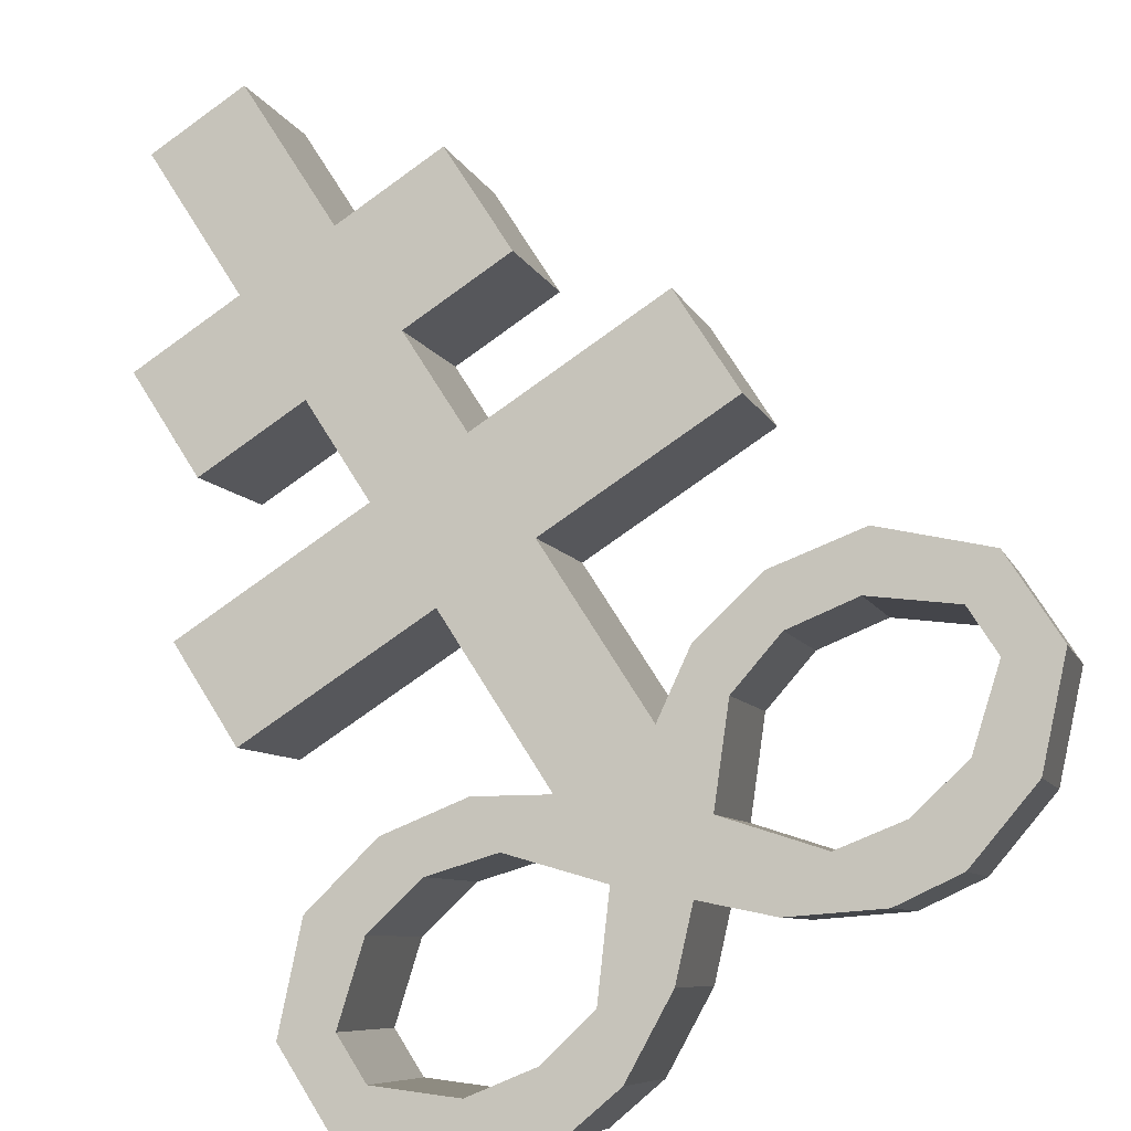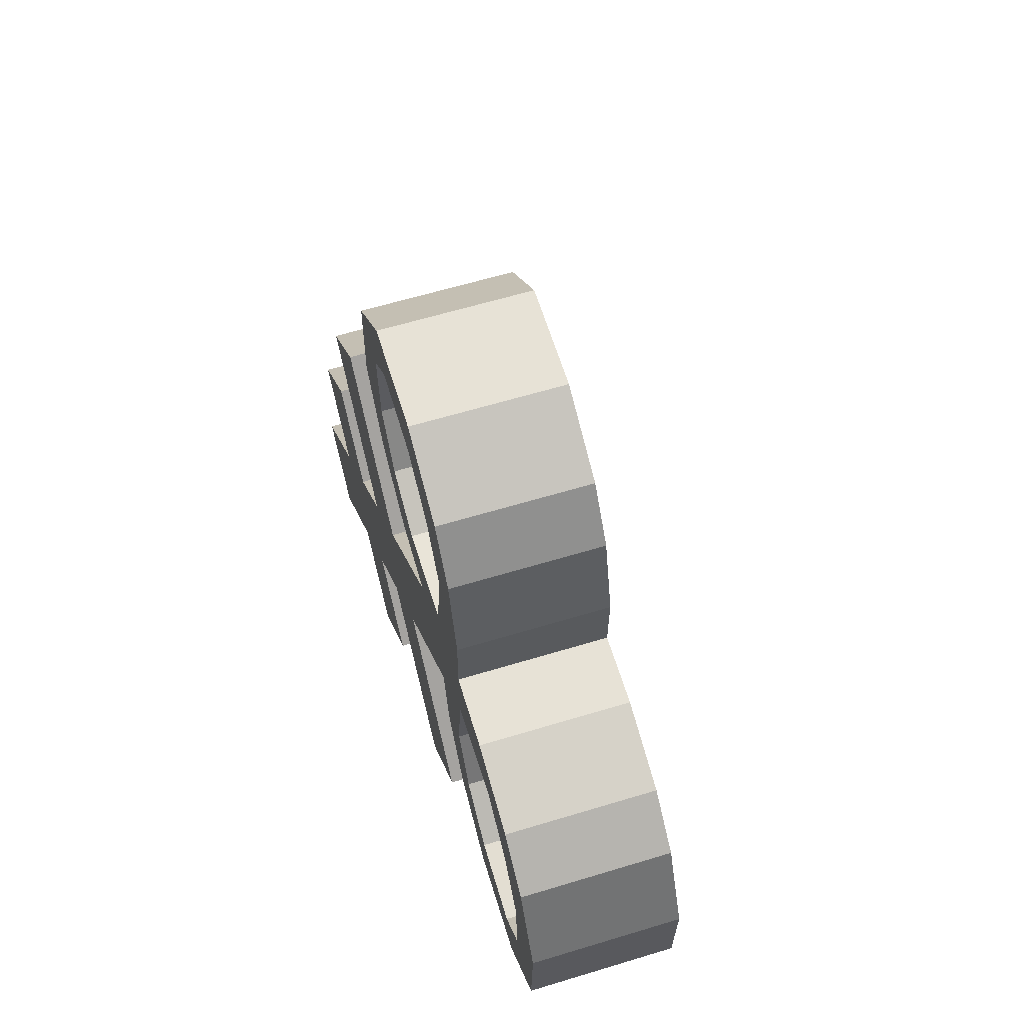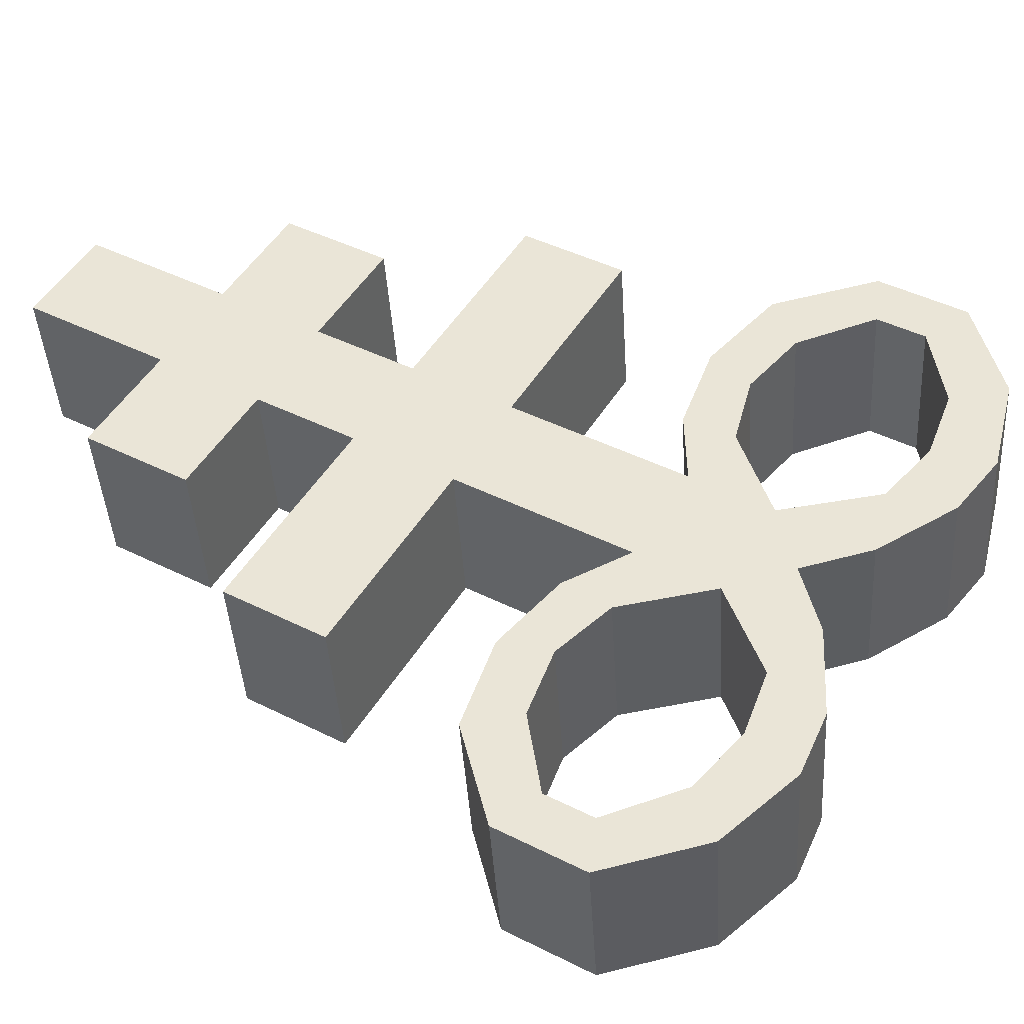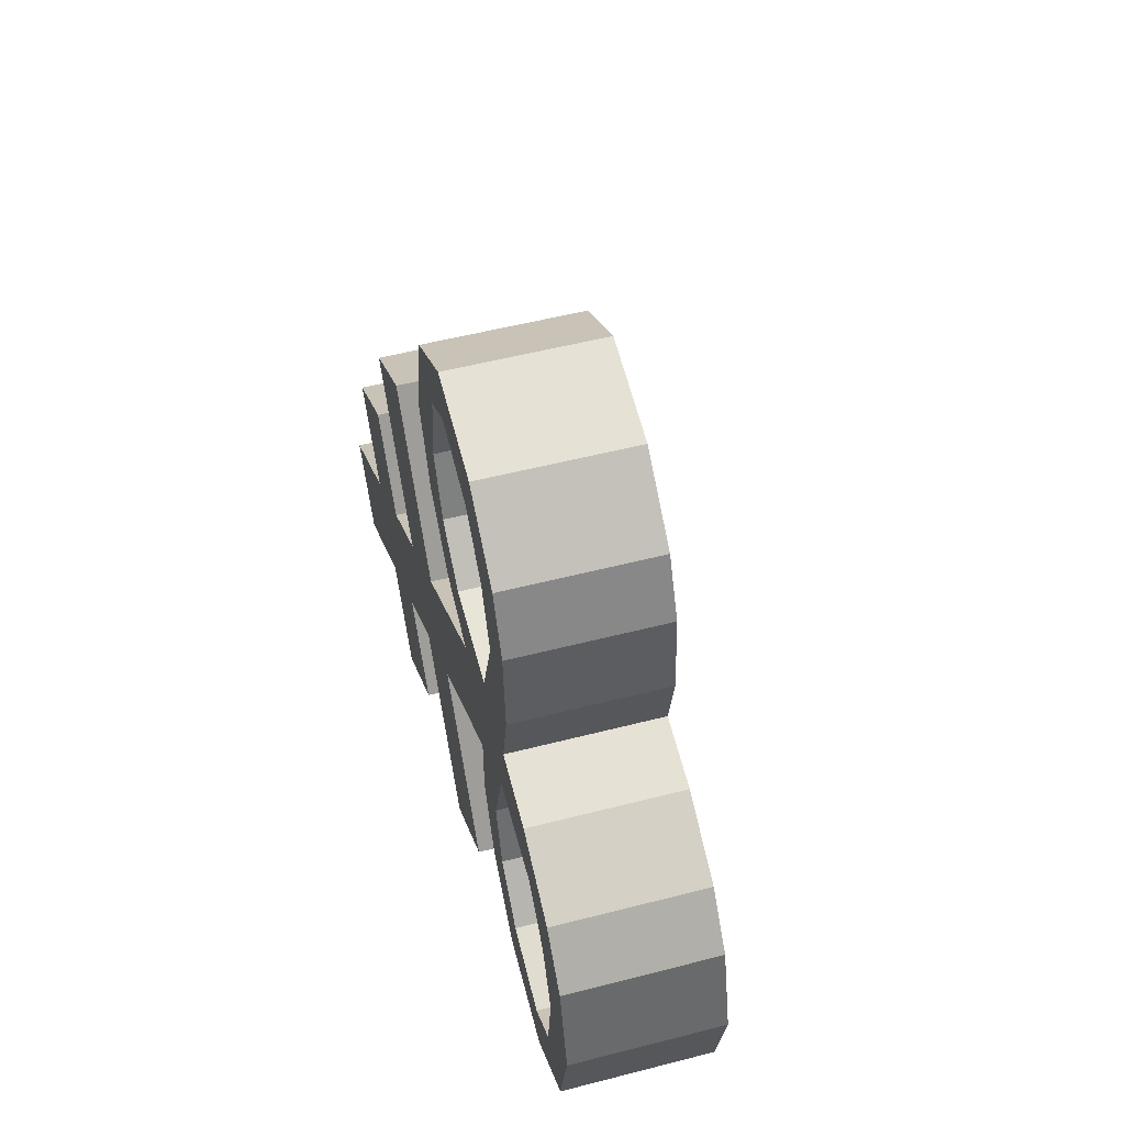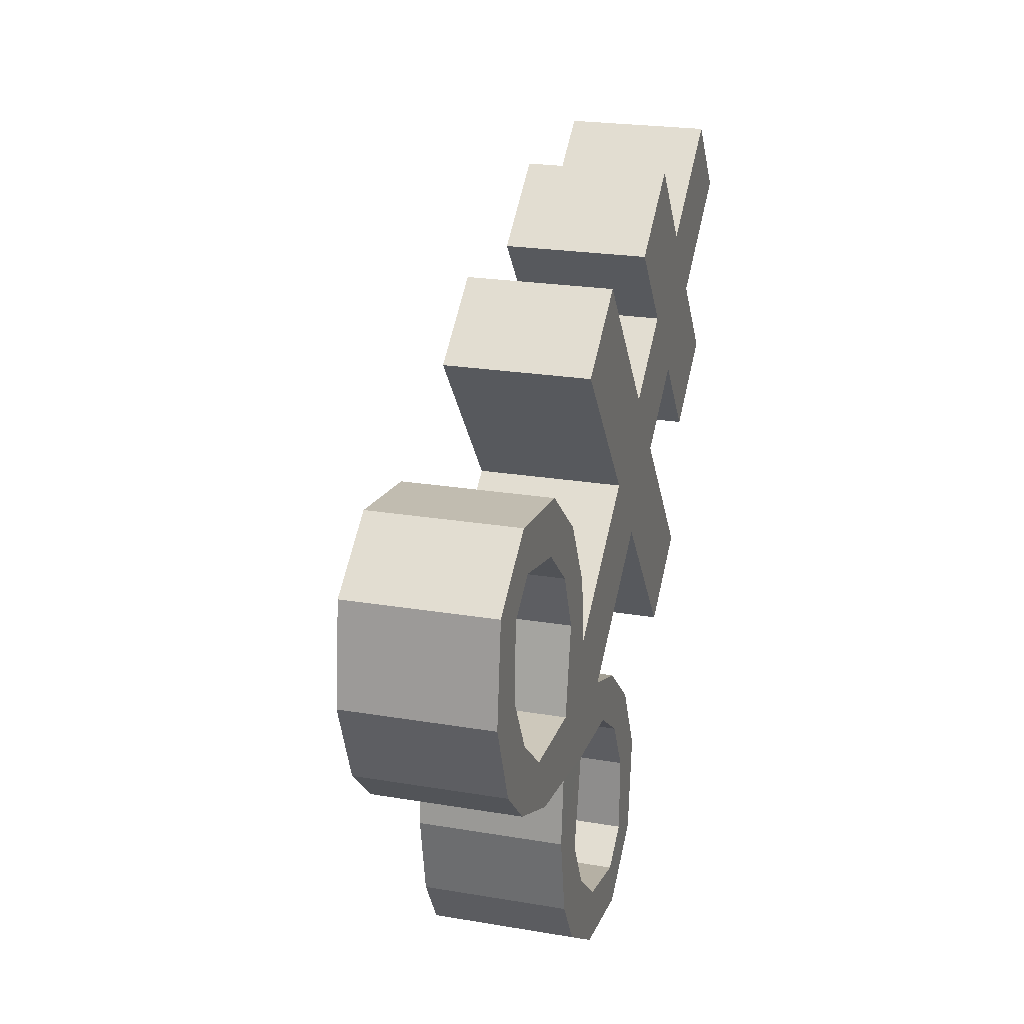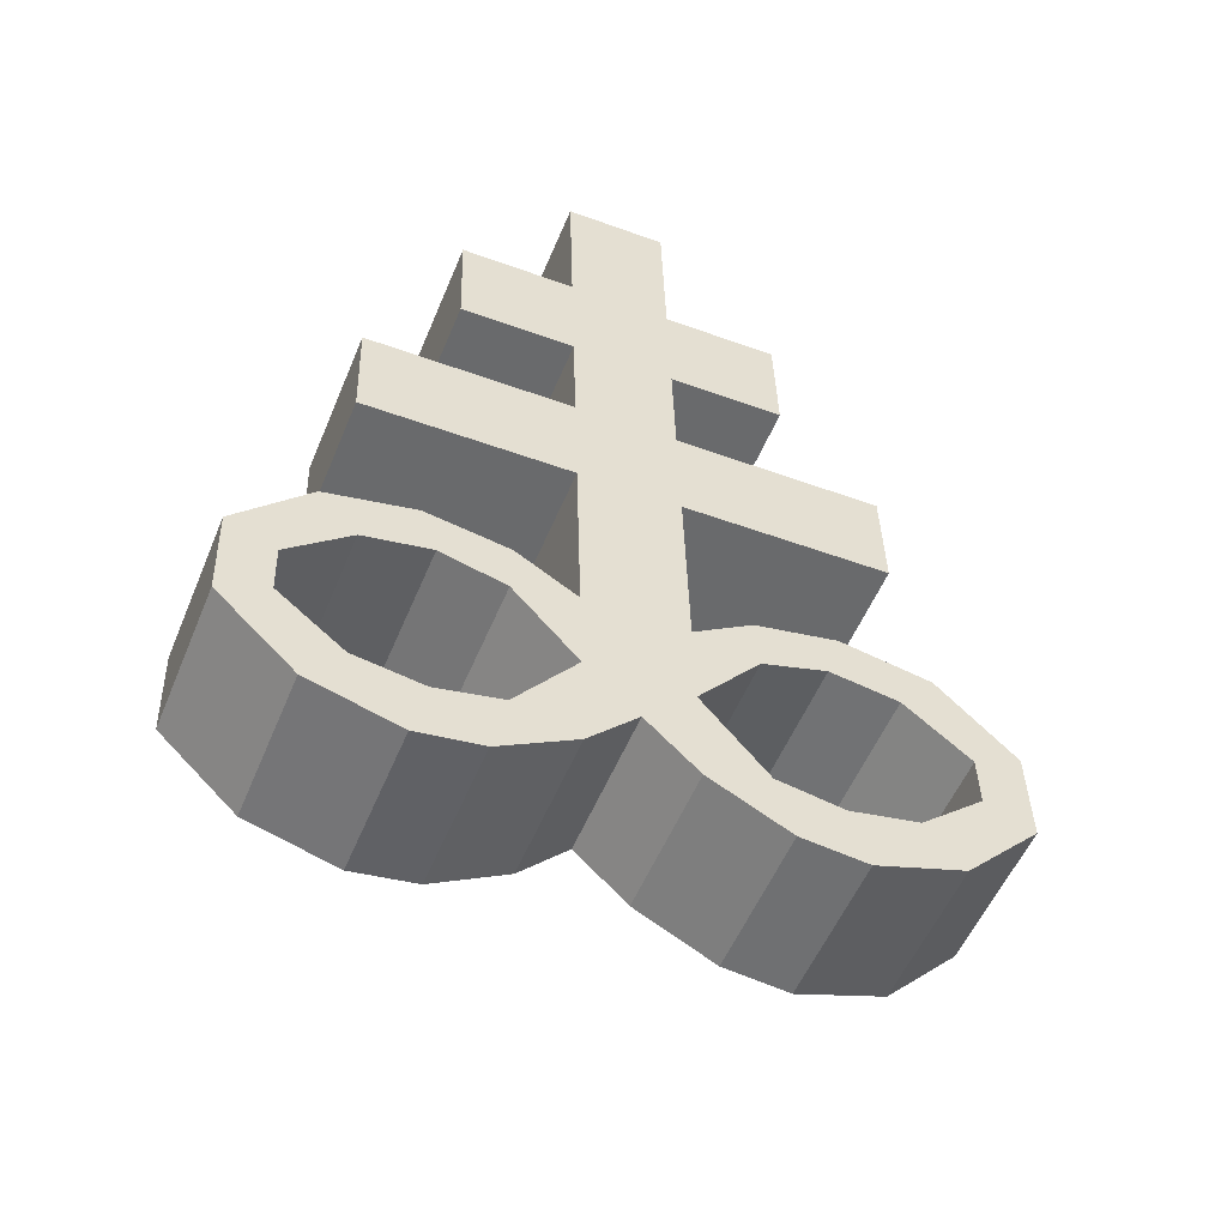
<metadata>
{"format":"obj","ext":"obj","renderer":"f3d","projection":"perspective","resolution":1024,"background":"white","views":[{"elev":60.8,"azim":-19.9,"up":"+Z"},{"elev":-63.1,"azim":78.1,"up":"+Y"},{"elev":22.7,"azim":-48.0,"up":"+Z"},{"elev":-61.2,"azim":74.6,"up":"+Y"},{"elev":-37.4,"azim":-103.5,"up":"+Y"},{"elev":-68.6,"azim":-44.7,"up":"+Y"}]}
</metadata>
<code>
o Brimstone_Cube.008
v -0.4364 9.026 0.3256
v -0.6052 9.8 0.4671
v -0.2707 9.137 -0.08731
v -0.4395 9.912 0.05412
v -0.5074 9.351 0.3851
v -0.3417 9.463 -0.02786
v -0.3688 8.716 0.269
v -0.2031 8.827 -0.144
v -0.3006 8.403 0.2118
v -0.1349 8.514 -0.2012
v -0.1839 7.867 0.114
v -0.01822 7.979 -0.299
v -0.585 9.094 -0.2251
v -0.7507 8.983 0.1878
v -0.6559 9.419 -0.1657
v -0.8216 9.308 0.2473
v -0.7694 8.749 -0.3924
v -0.9351 8.638 0.02061
v -0.7012 8.436 -0.4495
v -0.867 8.325 -0.03657
v -0.1292 7.616 0.06808
v -0.2059 8.066 -0.3508
v -0.3717 7.954 0.06215
v -0.1805 7.913 -0.382
v -0.3463 7.801 0.03098
v -0.4415 8.08 -0.4415
v -0.6073 7.968 -0.02859
v -0.3697 7.943 -0.4498
v -0.5354 7.831 -0.03683
v -0.6736 7.993 -0.5582
v -0.8393 7.881 -0.1452
v -0.5467 7.881 -0.5374
v -0.7124 7.77 -0.1245
v -0.8304 7.749 -0.6871
v -0.9961 7.637 -0.2741
v -0.6865 7.705 -0.641
v -0.8522 7.594 -0.2281
v -0.4487 7.432 -0.6196
v -0.6144 7.32 -0.2066
v -0.5209 7.293 -0.6861
v -0.6866 7.181 -0.2732
v -0.256 7.421 -0.5451
v -0.4217 7.31 -0.1321
v -0.2597 7.246 -0.594
v -0.4254 7.134 -0.181
v -0.08667 7.482 -0.4607
v -0.2524 7.371 -0.04772
v -0.08786 7.295 -0.5117
v -0.2536 7.184 -0.09871
v 0.03655 7.728 -0.3449
v -0.06774 7.334 0.0166
v 0.09796 7.446 -0.3964
v -0.9377 7.369 -0.3231
v -0.7719 7.481 -0.7361
v -0.8205 7.449 -0.2546
v -0.6548 7.56 -0.6676
v -0.159 9.064 0.4473
v -0.3277 9.838 0.5888
v 0.006757 9.176 0.03436
v -0.162 9.95 0.1758
v -0.2299 9.39 0.5068
v -0.06419 9.501 0.09381
v -0.09134 8.754 0.3907
v 0.07436 8.865 -0.0223
v -0.02313 8.441 0.3335
v 0.1426 8.553 -0.07948
v 0.09356 7.906 0.2357
v 0.2593 8.017 -0.1773
v 0.321 9.219 0.1722
v 0.1553 9.107 0.5852
v 0.2501 9.544 0.2316
v 0.08438 9.433 0.6446
v 0.6407 8.944 0.226
v 0.475 8.832 0.639
v 0.7089 8.631 0.1689
v 0.5432 8.519 0.5818
v 0.1483 7.654 0.1898
v 0.3992 8.149 -0.08544
v 0.2335 8.038 0.3275
v 0.4401 7.998 -0.1098
v 0.2744 7.887 0.3032
v 0.6151 8.226 0.02183
v 0.4494 8.114 0.4348
v 0.6055 8.077 -0.02214
v 0.4398 7.966 0.3908
v 0.8704 8.206 0.1189
v 0.7047 8.094 0.5319
v 0.7982 8.067 0.05237
v 0.6325 7.955 0.4653
v 1.121 8.018 0.1689
v 0.9558 7.906 0.5818
v 1.004 7.938 0.1004
v 0.8386 7.827 0.5134
v 0.8962 7.617 -0.02977
v 0.7305 7.506 0.3832
v 1.023 7.505 -0.009071
v 0.8574 7.394 0.4039
v 0.7192 7.556 -0.1174
v 0.5535 7.444 0.2955
v 0.7969 7.392 -0.1306
v 0.6312 7.28 0.2824
v 0.534 7.568 -0.1885
v 0.3683 7.456 0.2245
v 0.6143 7.392 -0.2038
v 0.4485 7.28 0.2092
v 0.314 7.766 -0.2232
v 0.2097 7.373 0.1383
v 0.3755 7.484 -0.2747
v 0.2054 7.609 -0.3092
v 0.03966 7.497 0.1037
v 1.014 7.638 0.5328
v 1.18 7.75 0.1199
v 0.8703 7.682 0.4868
v 1.036 7.793 0.07385
f 5 2 4 6
f 62 6 4 60
f 59 64 8 3
f 2 58 60 4
f 1 3 8 7
f 59 3 6 62
f 9 10 12 11
f 7 63 57 1
f 64 66 10 8
f 110 77 67 11 21
f 14 16 15 13
f 18 17 19 20
f 6 3 13 15
f 5 6 15 16
f 8 10 19 17
f 1 5 16 14
f 7 8 17 18
f 9 7 18 20
f 10 9 20 19
f 3 1 14 13
f 50 109 52
f 12 50 24 22
f 40 41 53 54
f 24 25 29 28
f 25 23 27 29
f 21 11 23 25
f 11 12 22 23
f 50 21 25 24
f 29 27 31 33
f 23 22 26 27
f 22 24 28 26
f 28 29 33 32
f 27 26 30 31
f 26 28 32 30
f 46 48 44 42
f 33 31 35 37
f 32 33 37 36
f 31 30 34 35
f 30 32 36 34
f 41 39 55 53
f 38 40 54 56
f 39 38 56 55
f 42 44 40 38
f 43 42 38 39
f 49 47 43 45
f 45 43 39 41
f 44 45 41 40
f 51 21 47 49
f 21 50 46 47
f 52 51 49 48
f 48 49 45 44
f 66 68 12 10
f 11 67 65 9
f 9 65 63 7
f 1 57 61 5
f 5 61 58 2
f 110 51 52 109
f 50 52 48 46
f 47 46 42 43
f 36 37 55 56
f 34 36 56 54
f 35 34 54 53
f 37 35 53 55
f 110 21 51
f 107 110 109 108
f 61 62 60 58
f 57 63 64 59
f 65 67 68 66
f 70 69 71 72
f 74 76 75 73
f 62 71 69 59
f 61 72 71 62
f 64 73 75 66
f 57 70 72 61
f 63 74 73 64
f 65 76 74 63
f 66 75 76 65
f 59 69 70 57
f 106 108 109
f 68 78 80 106
f 96 112 111 97
f 80 84 85 81
f 81 85 83 79
f 77 81 79 67
f 67 79 78 68
f 106 80 81 77
f 85 89 87 83
f 79 83 82 78
f 78 82 84 80
f 84 88 89 85
f 83 87 86 82
f 82 86 88 84
f 102 98 100 104
f 89 93 91 87
f 88 92 93 89
f 87 91 90 86
f 86 90 92 88
f 97 111 113 95
f 94 114 112 96
f 95 113 114 94
f 98 94 96 100
f 99 95 94 98
f 105 101 99 103
f 101 97 95 99
f 100 96 97 101
f 107 105 103 77
f 77 103 102 106
f 108 104 105 107
f 104 100 101 105
f 106 102 104 108
f 103 99 98 102
f 92 114 113 93
f 90 112 114 92
f 91 111 112 90
f 93 113 111 91
f 110 107 77
f 68 106 109 50 12

</code>
